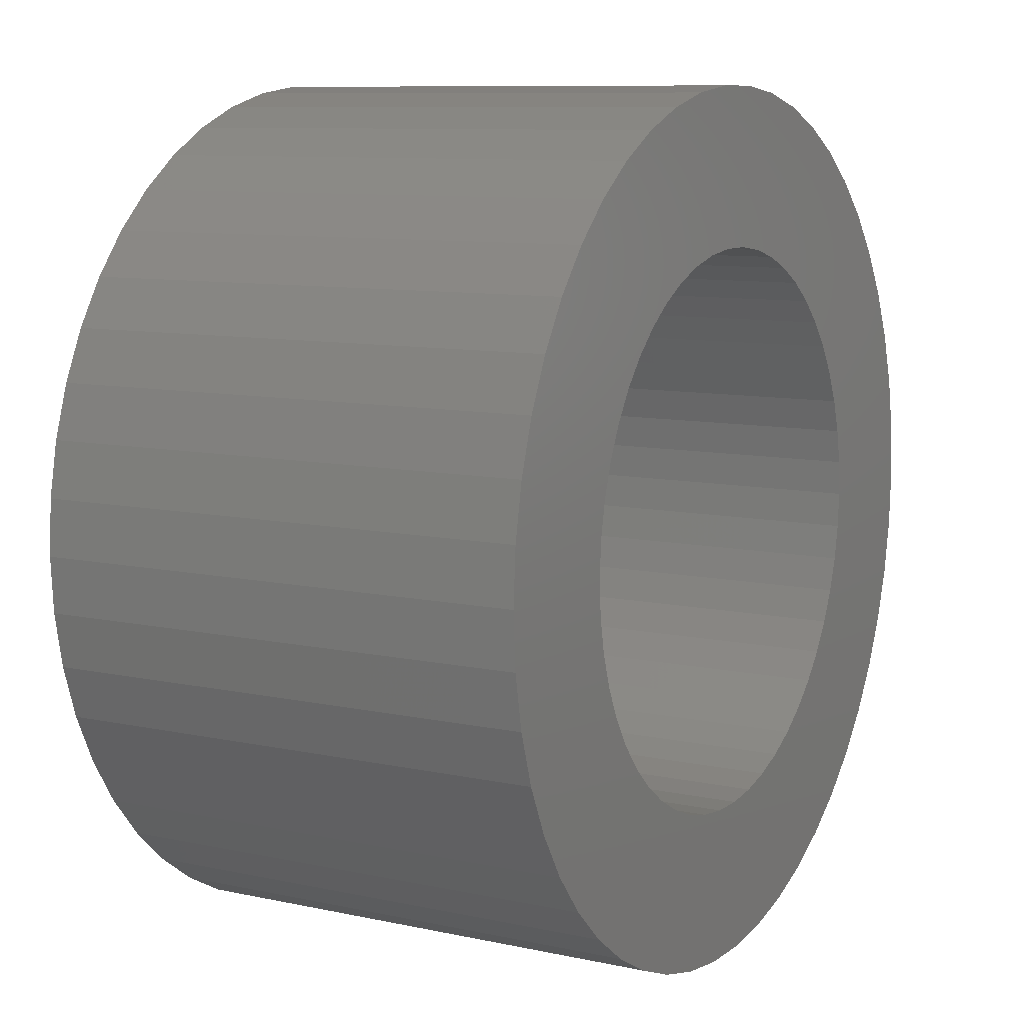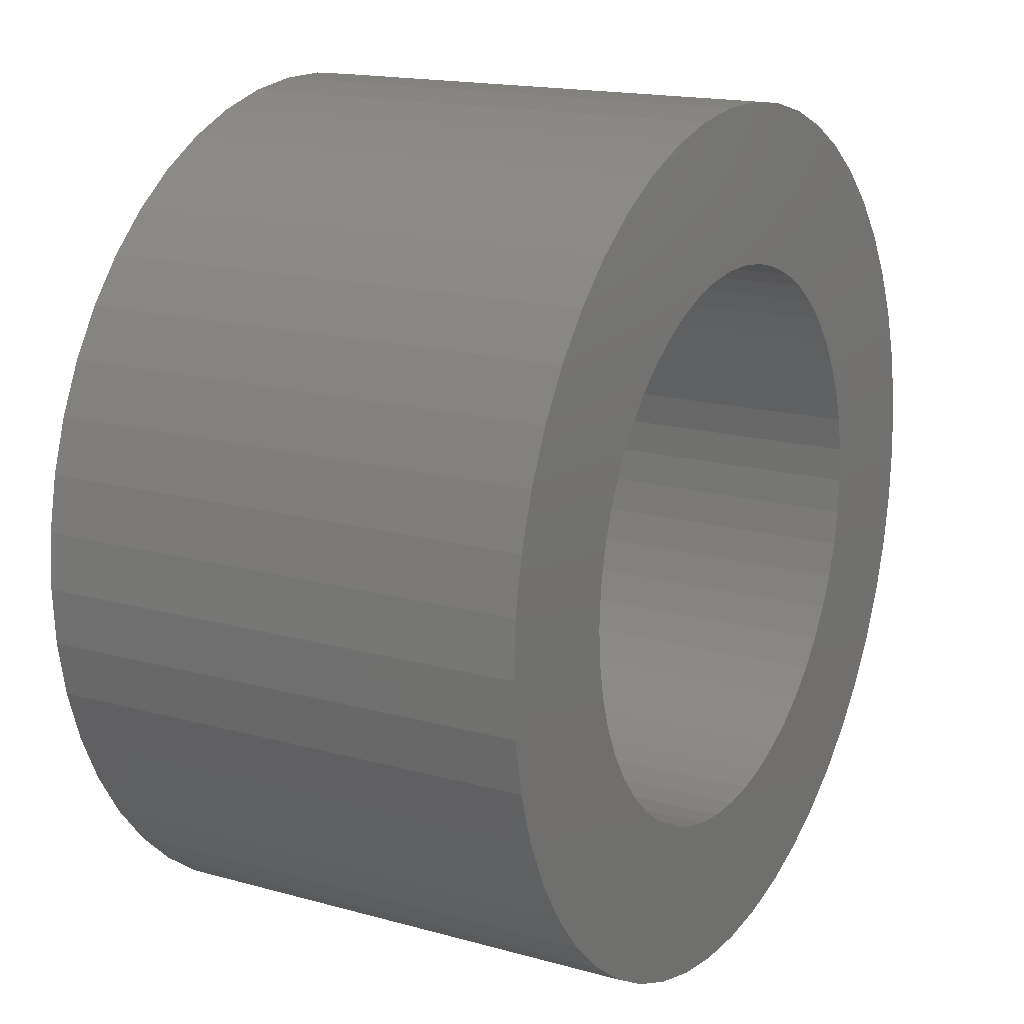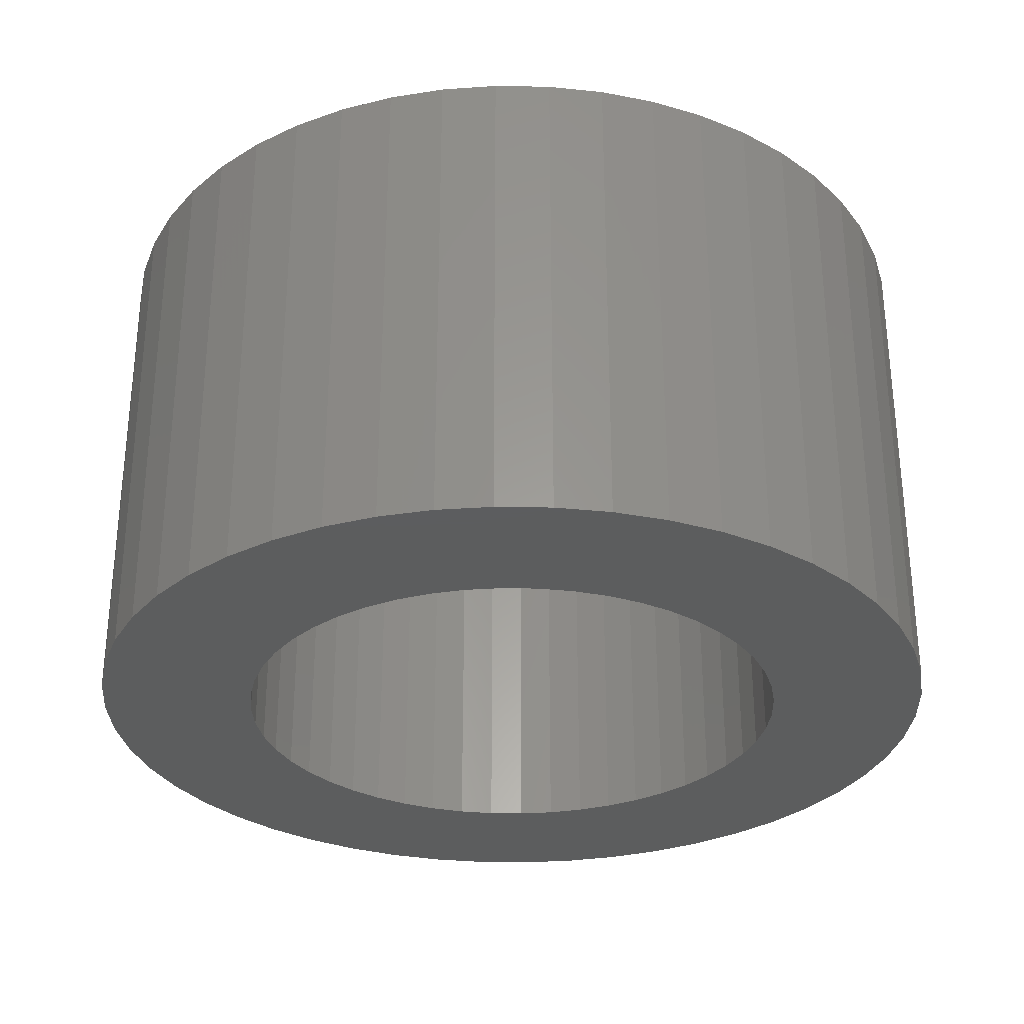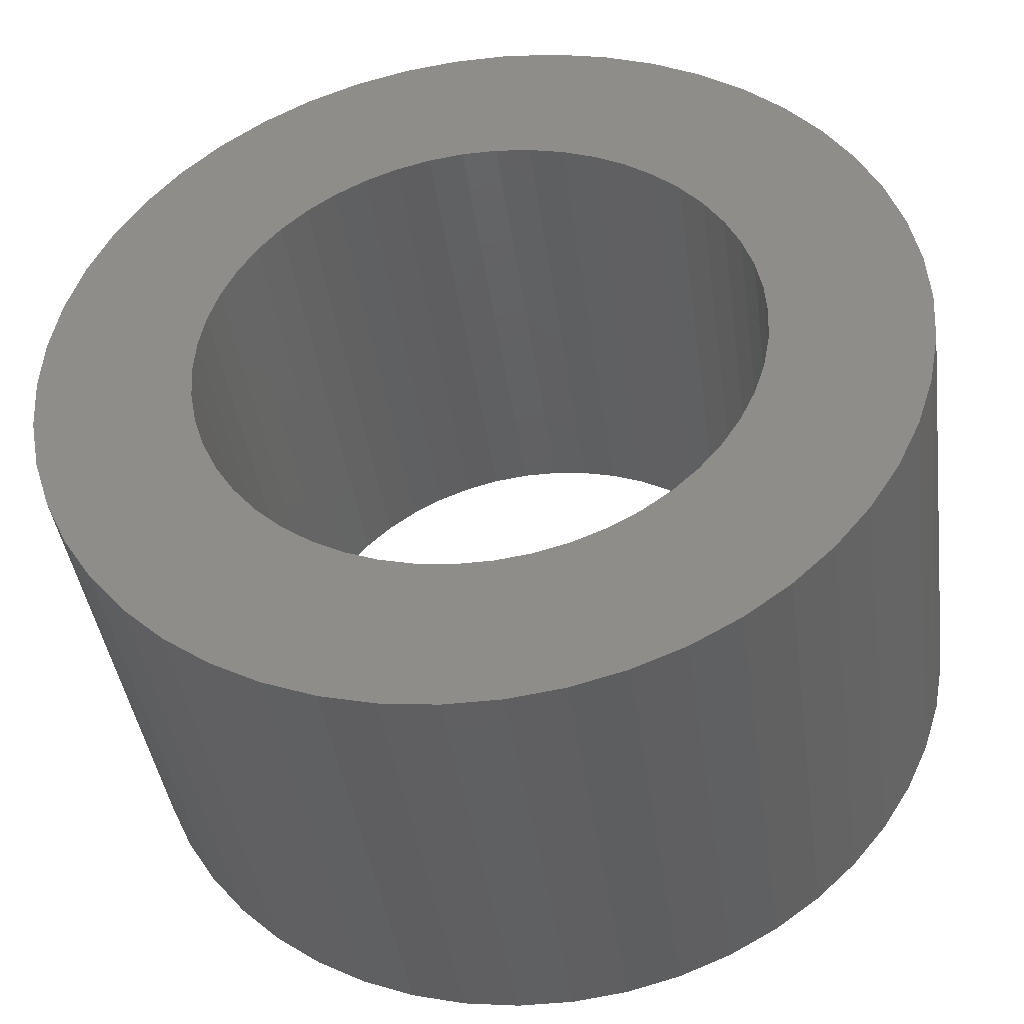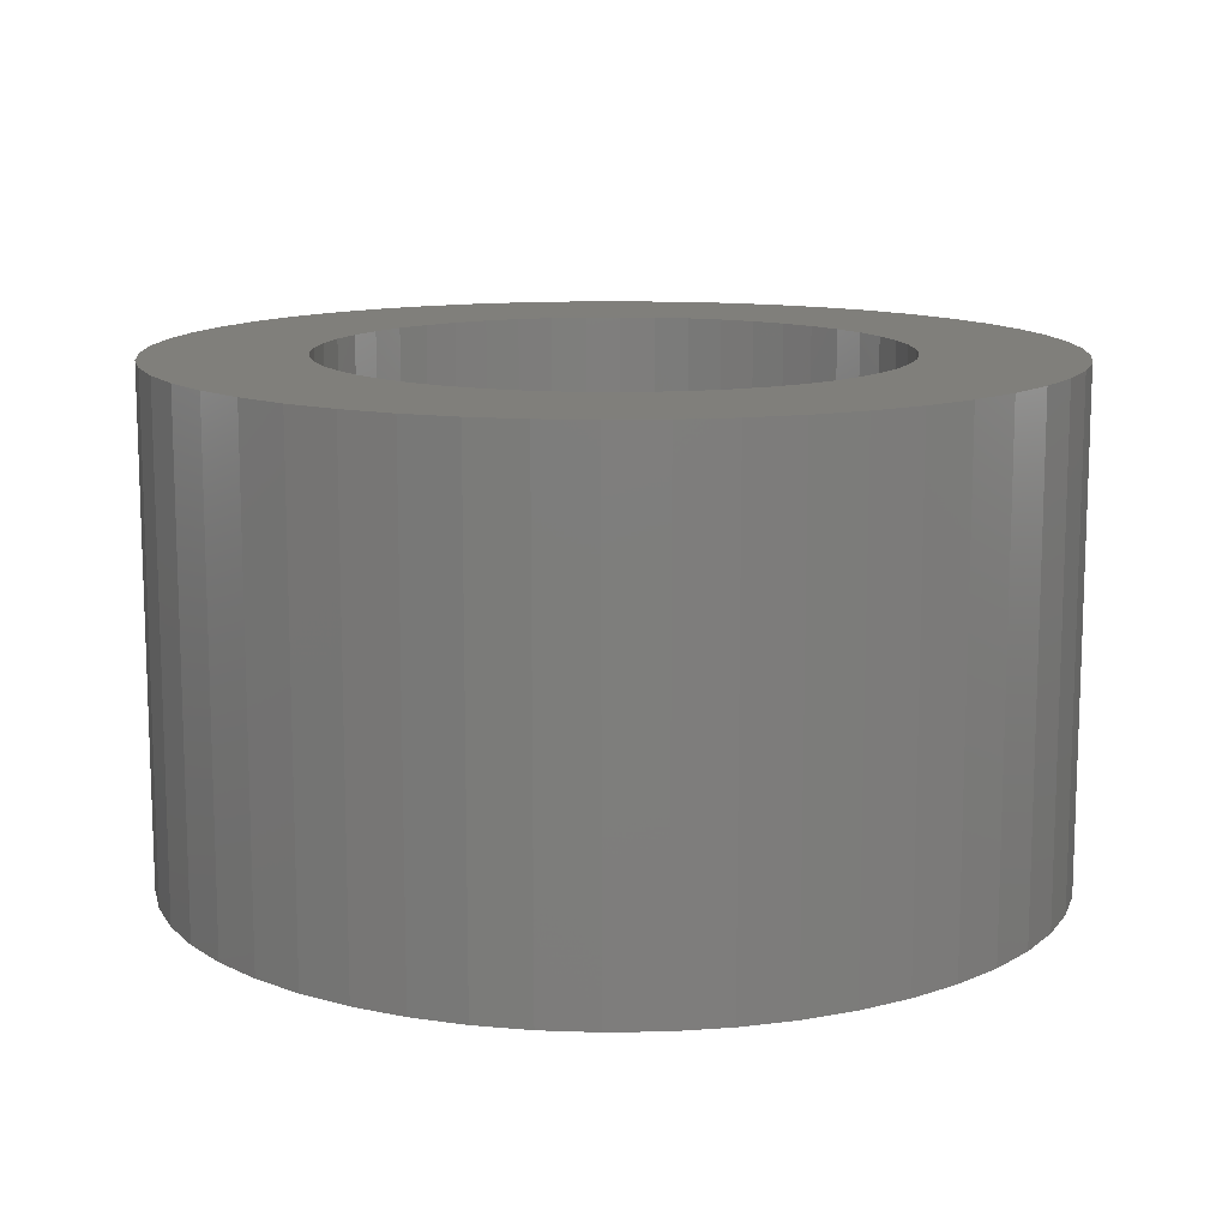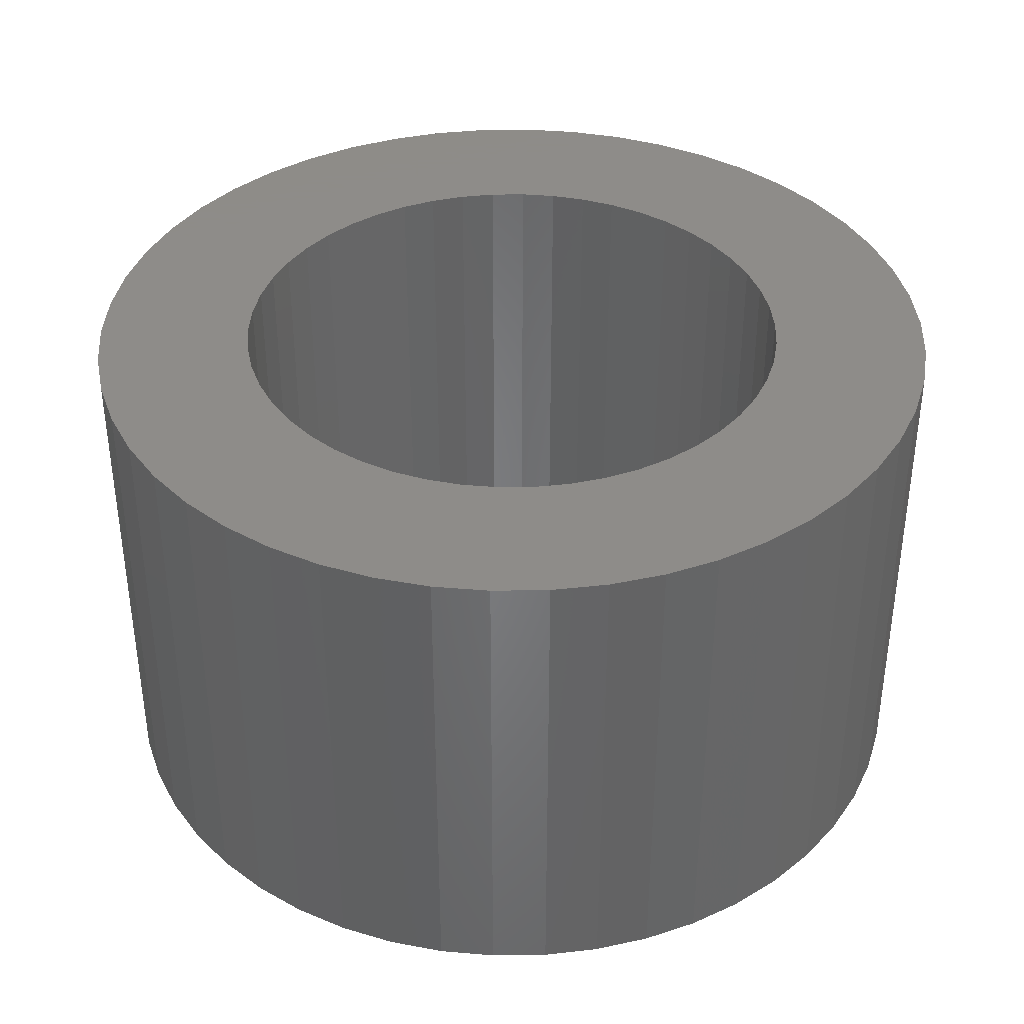
<metadata>
{"format":"stl","ext":"stl","renderer":"f3d","projection":"perspective","resolution":1024,"background":"white","views":[{"elev":9.4,"azim":-60.4,"up":"+Y"},{"elev":16.5,"azim":119.6,"up":"+Y"},{"elev":-30.3,"azim":171.4,"up":"+Z"},{"elev":-41.7,"azim":7.8,"up":"+Y"},{"elev":12.5,"azim":62.5,"up":"+Z"},{"elev":38.0,"azim":150.2,"up":"+Z"}]}
</metadata>
<code>
# stl→obj: 200 verts, 400 faces
v 3.5 0 2
v 3.472 0.4387 -2
v 3.472 0.4387 2
v 3.5 0 -2
v -3.5 0 -2
v -3.472 0.4387 2
v -3.472 0.4387 -2
v -3.5 0 2
v 0.2198 3.493 -2
v -0.2198 3.493 2
v 0.2198 3.493 2
v -0.2198 3.493 -2
v -0.2198 -3.493 -2
v 0.2198 -3.493 2
v -0.2198 -3.493 2
v 0.2198 -3.493 -2
v 2.551 2.396 -2
v 2.231 2.697 2
v 2.551 2.396 2
v 2.231 2.697 -2
v -2.231 2.697 -2
v -2.551 2.396 2
v -2.231 2.697 2
v -2.551 2.396 -2
v -1.082 3.329 -2
v -1.49 3.167 2
v -1.082 3.329 2
v -1.49 3.167 -2
v 3.254 1.288 2
v 3.067 1.686 -2
v 3.067 1.686 2
v 3.254 1.288 -2
v 3.39 0.8704 -2
v 3.39 0.8704 2
v 2.832 2.057 -2
v 2.832 2.057 2
v 1.49 3.167 -2
v 1.082 3.329 2
v 1.49 3.167 2
v 1.082 3.329 -2
v 1.875 2.955 -2
v 1.875 2.955 2
v -3.067 1.686 -2
v -2.832 2.057 2
v -2.832 2.057 -2
v -3.067 1.686 2
v -3.39 0.8704 -2
v -3.254 1.288 2
v -3.254 1.288 -2
v -3.39 0.8704 2
v -1.875 2.955 -2
v -1.875 2.955 2
v -0.6558 3.438 -2
v -0.6558 3.438 2
v 0.6558 3.438 2
v 0.6558 3.438 -2
v 2.25 0 2
v 2.232 0.282 2
v 3.472 -0.4387 2
v 2.179 0.5596 2
v 2.232 -0.282 2
v 2.092 0.8283 2
v 3.39 -0.8704 2
v 1.972 1.084 2
v 2.179 -0.5596 2
v 1.82 1.323 2
v 3.254 -1.288 2
v 2.092 -0.8283 2
v 1.64 1.54 2
v 1.434 1.734 2
v 1.206 1.9 2
v 0.958 2.036 2
v 0.6953 2.14 2
v 0.4216 2.21 2
v 0.1413 2.246 2
v -0.1413 2.246 2
v -0.4216 2.21 2
v -0.6953 2.14 2
v -0.958 2.036 2
v -1.206 1.9 2
v -1.434 1.734 2
v -1.64 1.54 2
v -1.82 1.323 2
v -1.972 1.084 2
v -2.092 0.8283 2
v 3.067 -1.686 2
v 1.972 -1.084 2
v 2.832 -2.057 2
v 1.82 -1.323 2
v 2.551 -2.396 2
v 1.64 -1.54 2
v 2.231 -2.697 2
v 1.434 -1.734 2
v 1.875 -2.955 2
v 1.206 -1.9 2
v 1.49 -3.167 2
v 0.958 -2.036 2
v 1.082 -3.329 2
v 0.6953 -2.14 2
v 0.6558 -3.438 2
v 0.4216 -2.21 2
v 0.1413 -2.246 2
v -0.1413 -2.246 2
v -0.4216 -2.21 2
v -0.6558 -3.438 2
v -0.6953 -2.14 2
v -1.082 -3.329 2
v -0.958 -2.036 2
v -1.49 -3.167 2
v -1.206 -1.9 2
v -1.875 -2.955 2
v -1.434 -1.734 2
v -2.231 -2.697 2
v -1.64 -1.54 2
v -2.551 -2.396 2
v -1.82 -1.323 2
v -2.832 -2.057 2
v -1.972 -1.084 2
v -3.067 -1.686 2
v -2.092 -0.8283 2
v -3.254 -1.288 2
v -2.179 -0.5596 2
v -3.39 -0.8704 2
v -2.232 -0.282 2
v -3.472 -0.4387 2
v -2.25 0 2
v -2.179 0.5596 2
v -2.232 0.282 2
v 2.832 -2.057 -2
v 2.551 -2.396 -2
v 3.39 -0.8704 -2
v 3.254 -1.288 -2
v 3.472 -0.4387 -2
v -3.067 -1.686 -2
v -3.254 -1.288 -2
v 2.25 0 -2
v 2.232 -0.282 -2
v 2.179 -0.5596 -2
v 2.232 0.282 -2
v 2.092 -0.8283 -2
v 3.067 -1.686 -2
v 1.972 -1.084 -2
v 2.179 0.5596 -2
v 1.82 -1.323 -2
v 2.092 0.8283 -2
v 1.64 -1.54 -2
v 2.231 -2.697 -2
v 1.434 -1.734 -2
v 1.875 -2.955 -2
v 1.206 -1.9 -2
v 1.49 -3.167 -2
v 0.958 -2.036 -2
v 1.082 -3.329 -2
v 0.6953 -2.14 -2
v 0.6558 -3.438 -2
v 0.4216 -2.21 -2
v 0.1413 -2.246 -2
v -0.1413 -2.246 -2
v -0.4216 -2.21 -2
v -0.6558 -3.438 -2
v -0.6953 -2.14 -2
v -1.082 -3.329 -2
v -0.958 -2.036 -2
v -1.49 -3.167 -2
v -1.206 -1.9 -2
v -1.875 -2.955 -2
v -1.434 -1.734 -2
v -2.231 -2.697 -2
v -1.64 -1.54 -2
v -2.551 -2.396 -2
v -1.82 -1.323 -2
v -2.832 -2.057 -2
v -1.972 -1.084 -2
v -2.092 -0.8283 -2
v 1.972 1.084 -2
v 1.82 1.323 -2
v 1.64 1.54 -2
v 1.434 1.734 -2
v 1.206 1.9 -2
v 0.958 2.036 -2
v 0.6953 2.14 -2
v 0.4216 2.21 -2
v 0.1413 2.246 -2
v -0.1413 2.246 -2
v -0.4216 2.21 -2
v -0.6953 2.14 -2
v -0.958 2.036 -2
v -1.206 1.9 -2
v -1.434 1.734 -2
v -1.64 1.54 -2
v -1.82 1.323 -2
v -1.972 1.084 -2
v -2.092 0.8283 -2
v -2.179 0.5596 -2
v -2.232 0.282 -2
v -2.25 0 -2
v -2.179 -0.5596 -2
v -3.39 -0.8704 -2
v -2.232 -0.282 -2
v -3.472 -0.4387 -2
f 1 2 3
f 2 1 4
f 5 6 7
f 6 5 8
f 9 10 11
f 10 9 12
f 13 14 15
f 14 13 16
f 17 18 19
f 18 17 20
f 21 22 23
f 22 21 24
f 25 26 27
f 26 25 28
f 29 30 31
f 30 29 32
f 3 33 34
f 33 3 2
f 31 35 36
f 35 31 30
f 37 38 39
f 38 37 40
f 41 39 42
f 39 41 37
f 43 44 45
f 44 43 46
f 45 22 24
f 22 45 44
f 47 48 49
f 48 47 50
f 51 23 52
f 23 51 21
f 53 27 54
f 27 53 25
f 34 32 29
f 32 34 33
f 36 17 19
f 17 36 35
f 40 55 38
f 55 40 56
f 56 11 55
f 11 56 9
f 20 42 18
f 42 20 41
f 49 46 43
f 46 49 48
f 7 50 47
f 50 7 6
f 57 1 3
f 58 3 34
f 1 57 59
f 60 34 29
f 61 59 57
f 62 29 31
f 59 61 63
f 64 31 36
f 65 63 61
f 66 36 19
f 63 65 67
f 68 67 65
f 3 58 57
f 69 19 18
f 34 60 58
f 29 62 60
f 31 64 62
f 70 18 42
f 36 66 64
f 19 69 66
f 71 42 39
f 18 70 69
f 42 71 70
f 72 39 38
f 39 72 71
f 38 73 72
f 55 73 38
f 55 74 73
f 11 74 55
f 11 75 74
f 11 76 75
f 10 76 11
f 10 77 76
f 54 77 10
f 54 78 77
f 27 78 54
f 78 27 79
f 26 79 27
f 79 26 80
f 52 80 26
f 80 52 81
f 23 81 52
f 81 23 82
f 22 82 23
f 82 22 83
f 44 83 22
f 83 44 84
f 46 84 44
f 84 46 85
f 48 85 46
f 67 68 86
f 87 86 68
f 86 87 88
f 89 88 87
f 88 89 90
f 91 90 89
f 90 91 92
f 93 92 91
f 92 93 94
f 95 94 93
f 94 95 96
f 97 96 95
f 96 97 98
f 99 98 97
f 99 100 98
f 101 100 99
f 101 14 100
f 102 14 101
f 103 14 102
f 103 15 14
f 104 15 103
f 104 105 15
f 106 105 104
f 107 106 108
f 106 107 105
f 109 108 110
f 111 110 112
f 108 109 107
f 113 112 114
f 115 114 116
f 110 111 109
f 117 116 118
f 119 118 120
f 121 120 122
f 112 113 111
f 123 122 124
f 125 124 126
f 85 48 127
f 114 115 113
f 50 127 48
f 116 117 115
f 127 50 128
f 118 119 117
f 6 128 50
f 120 121 119
f 128 6 126
f 122 123 121
f 8 126 6
f 124 125 123
f 126 8 125
f 28 52 26
f 52 28 51
f 12 54 10
f 54 12 53
f 90 129 88
f 129 90 130
f 67 131 63
f 131 67 132
f 63 133 59
f 133 63 131
f 134 121 135
f 121 134 119
f 136 4 133
f 137 133 131
f 4 136 2
f 138 131 132
f 139 2 136
f 140 132 141
f 2 139 33
f 142 141 129
f 143 33 139
f 144 129 130
f 33 143 32
f 145 32 143
f 133 137 136
f 146 130 147
f 131 138 137
f 132 140 138
f 141 142 140
f 148 147 149
f 129 144 142
f 130 146 144
f 150 149 151
f 147 148 146
f 149 150 148
f 152 151 153
f 151 152 150
f 153 154 152
f 155 154 153
f 155 156 154
f 16 156 155
f 16 157 156
f 16 158 157
f 13 158 16
f 13 159 158
f 160 159 13
f 160 161 159
f 162 161 160
f 161 162 163
f 164 163 162
f 163 164 165
f 166 165 164
f 165 166 167
f 168 167 166
f 167 168 169
f 170 169 168
f 169 170 171
f 172 171 170
f 171 172 173
f 134 173 172
f 173 134 174
f 135 174 134
f 32 145 30
f 175 30 145
f 30 175 35
f 176 35 175
f 35 176 17
f 177 17 176
f 17 177 20
f 178 20 177
f 20 178 41
f 179 41 178
f 41 179 37
f 180 37 179
f 37 180 40
f 181 40 180
f 181 56 40
f 182 56 181
f 182 9 56
f 183 9 182
f 184 9 183
f 184 12 9
f 185 12 184
f 185 53 12
f 186 53 185
f 25 186 187
f 186 25 53
f 28 187 188
f 51 188 189
f 187 28 25
f 21 189 190
f 24 190 191
f 188 51 28
f 45 191 192
f 43 192 193
f 49 193 194
f 189 21 51
f 47 194 195
f 7 195 196
f 174 135 197
f 190 24 21
f 198 197 135
f 191 45 24
f 197 198 199
f 192 43 45
f 200 199 198
f 193 49 43
f 199 200 196
f 194 47 49
f 5 196 200
f 195 7 47
f 196 5 7
f 153 96 98
f 96 153 151
f 147 90 92
f 90 147 130
f 88 141 86
f 141 88 129
f 59 4 1
f 4 59 133
f 164 107 109
f 107 164 162
f 135 123 198
f 123 135 121
f 155 98 100
f 98 155 153
f 16 100 14
f 100 16 155
f 151 94 96
f 94 151 149
f 149 92 94
f 92 149 147
f 86 132 67
f 132 86 141
f 160 15 105
f 15 160 13
f 168 111 113
f 111 168 166
f 162 105 107
f 105 162 160
f 170 113 115
f 113 170 168
f 170 117 172
f 117 170 115
f 172 119 134
f 119 172 117
f 198 125 200
f 125 198 123
f 200 8 5
f 8 200 125
f 166 109 111
f 109 166 164
f 136 58 139
f 58 136 57
f 126 195 128
f 195 126 196
f 184 75 76
f 75 184 183
f 178 69 70
f 69 178 177
f 190 81 82
f 81 190 189
f 187 78 79
f 78 187 186
f 145 64 175
f 64 145 62
f 139 60 143
f 60 139 58
f 181 72 73
f 72 181 180
f 182 73 74
f 73 182 181
f 179 70 71
f 70 179 178
f 84 191 83
f 191 84 192
f 83 190 82
f 190 83 191
f 127 193 85
f 193 127 194
f 188 79 80
f 79 188 187
f 185 76 77
f 76 185 184
f 144 87 142
f 87 144 89
f 137 57 136
f 57 137 61
f 156 102 101
f 102 156 157
f 143 62 145
f 62 143 60
f 176 69 177
f 69 176 66
f 175 66 176
f 66 175 64
f 183 74 75
f 74 183 182
f 180 71 72
f 71 180 179
f 85 192 84
f 192 85 193
f 128 194 127
f 194 128 195
f 189 80 81
f 80 189 188
f 186 77 78
f 77 186 185
f 146 93 91
f 93 146 148
f 138 61 137
f 61 138 65
f 120 197 122
f 197 120 174
f 146 89 144
f 89 146 91
f 152 99 97
f 99 152 154
f 154 101 99
f 101 154 156
f 140 65 138
f 65 140 68
f 142 68 140
f 68 142 87
f 158 104 103
f 104 158 159
f 114 171 116
f 171 114 169
f 124 196 126
f 196 124 199
f 148 95 93
f 95 148 150
f 150 97 95
f 97 150 152
f 157 103 102
f 103 157 158
f 163 110 108
f 110 163 165
f 167 114 112
f 114 167 169
f 116 173 118
f 173 116 171
f 118 174 120
f 174 118 173
f 122 199 124
f 199 122 197
f 159 106 104
f 106 159 161
f 161 108 106
f 108 161 163
f 165 112 110
f 112 165 167

</code>
